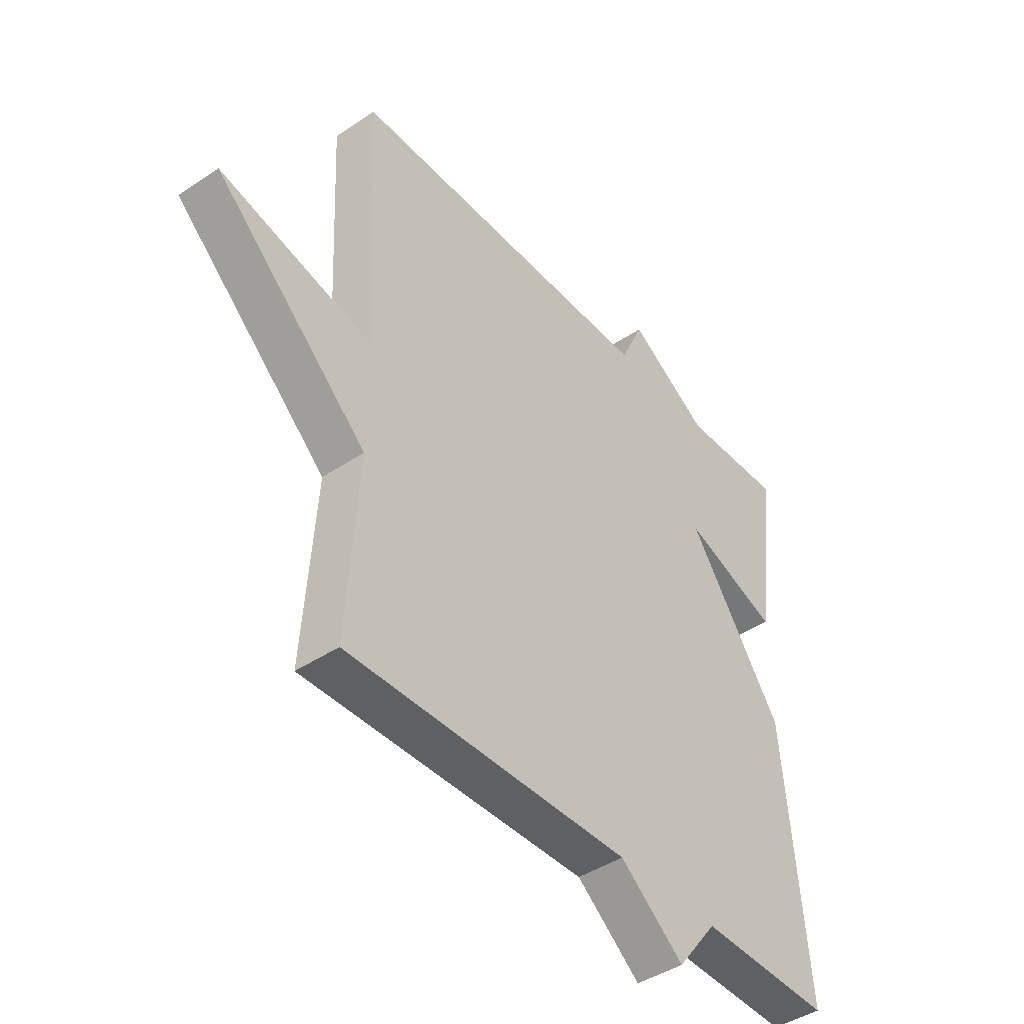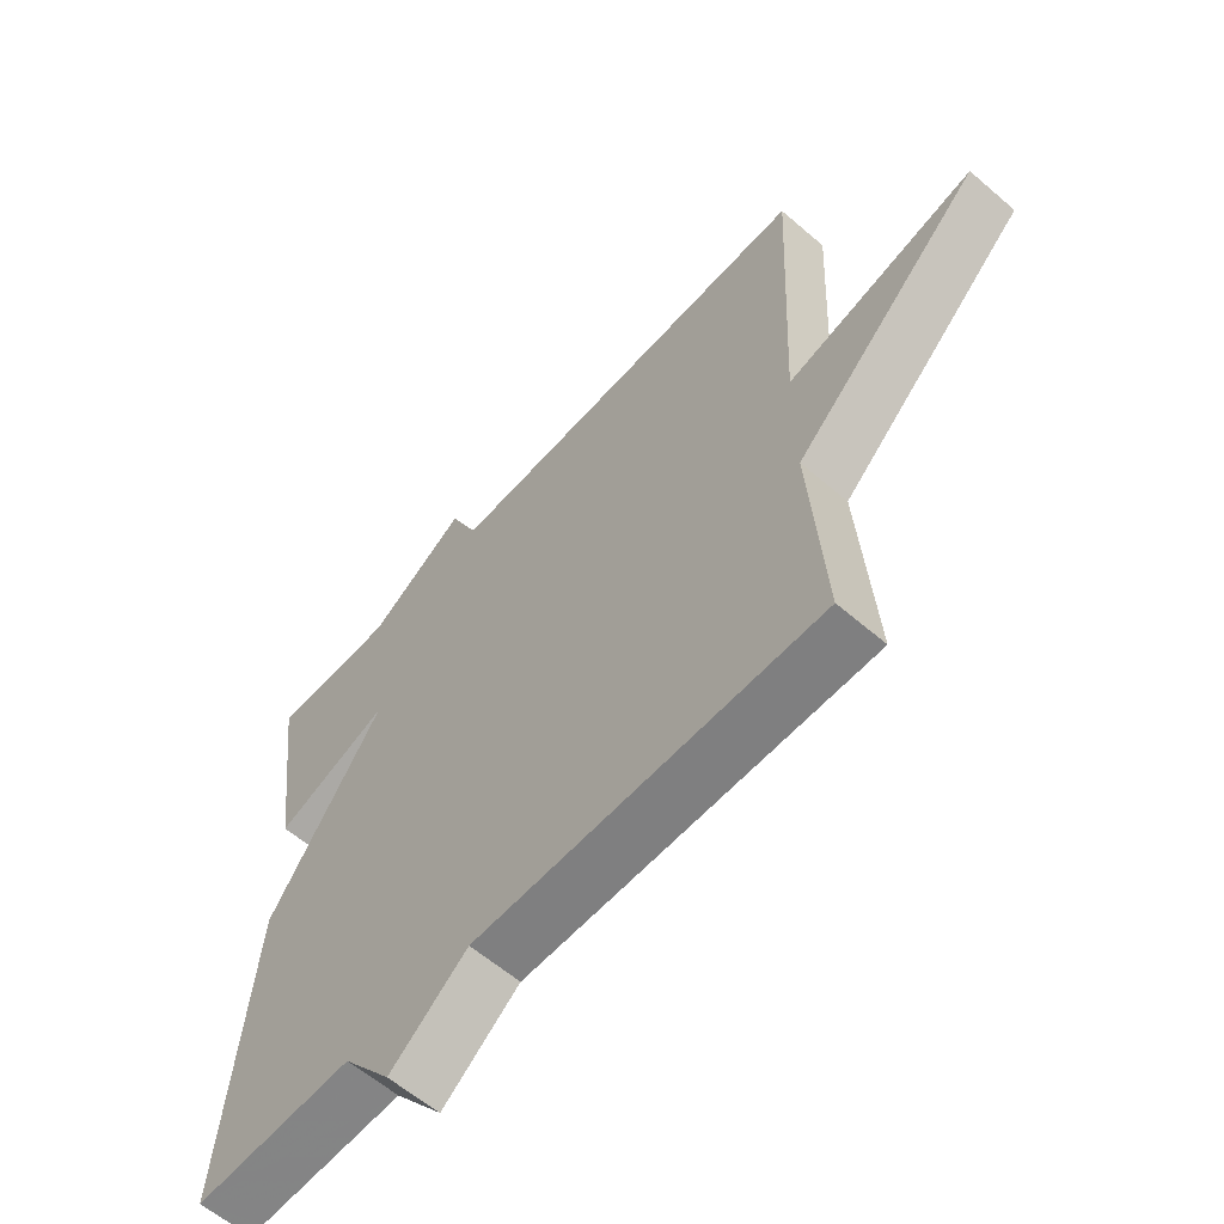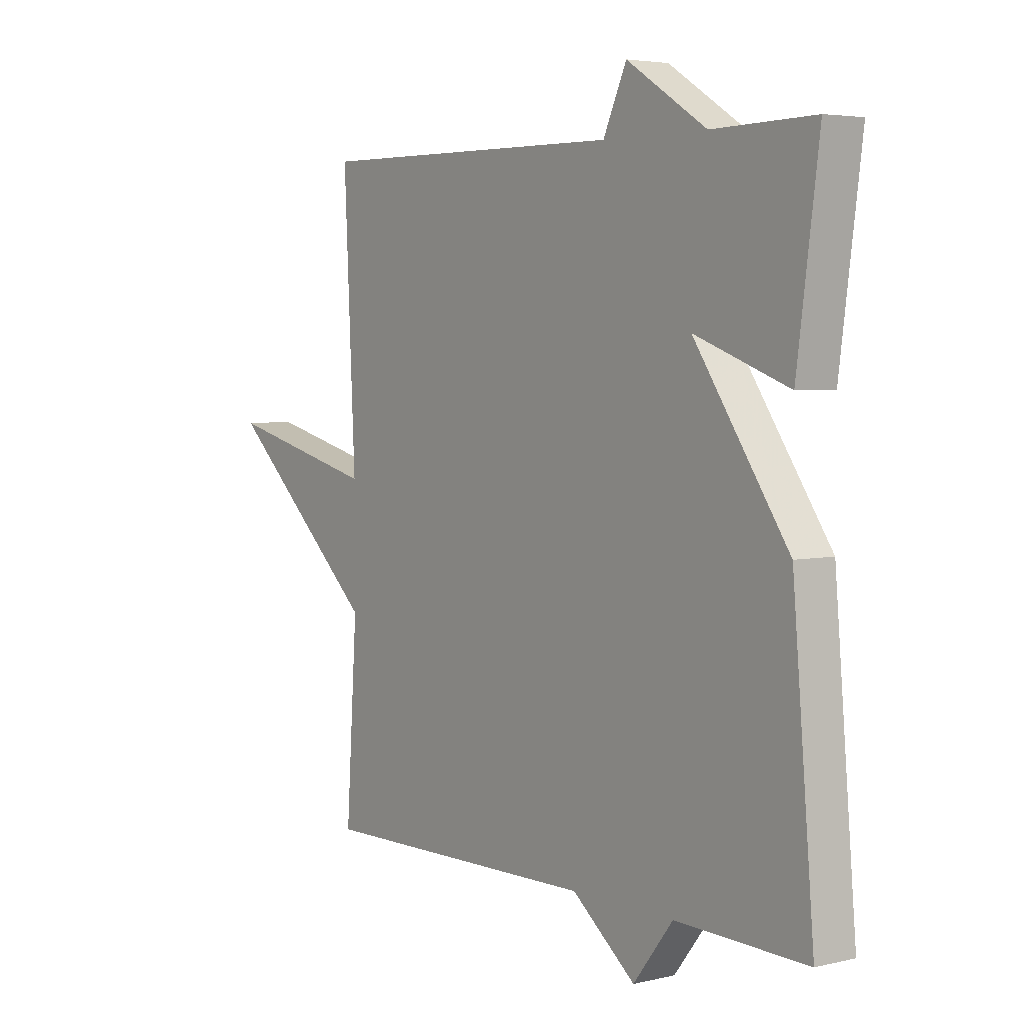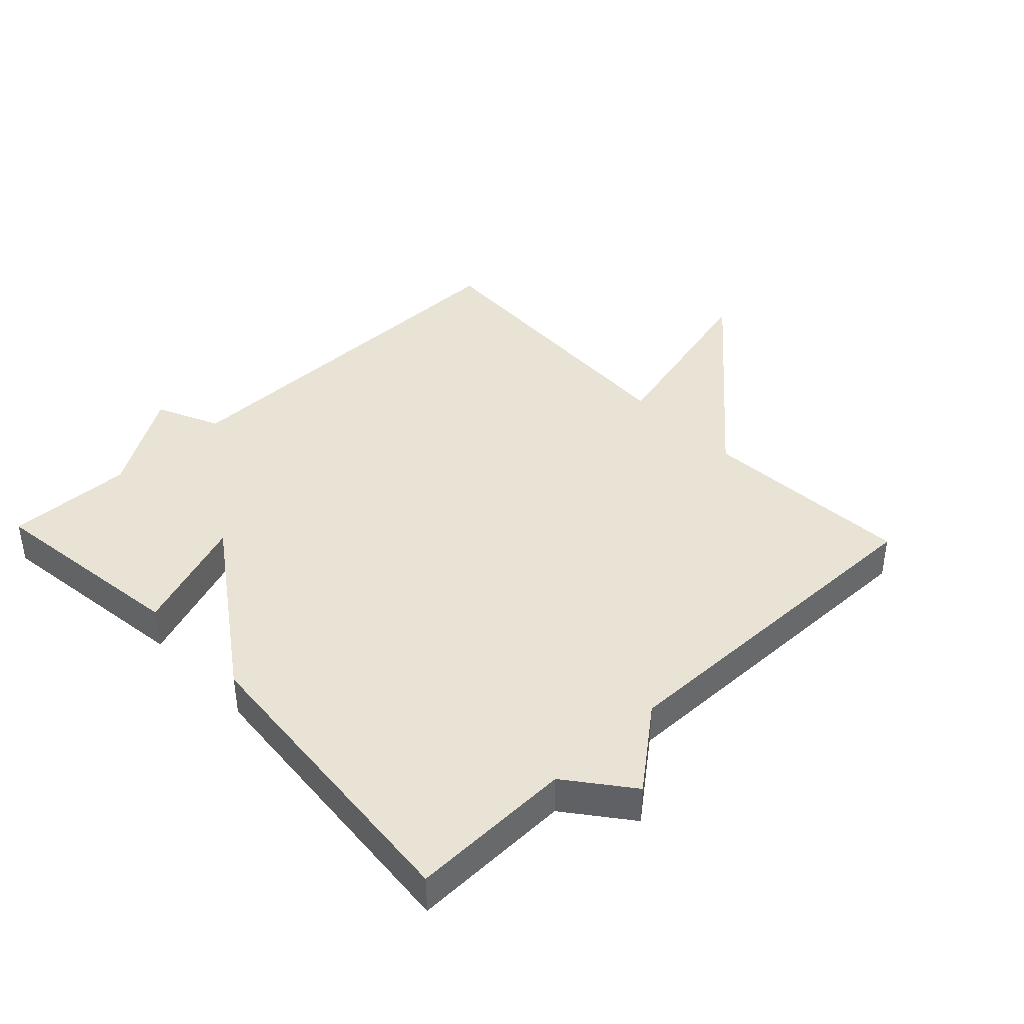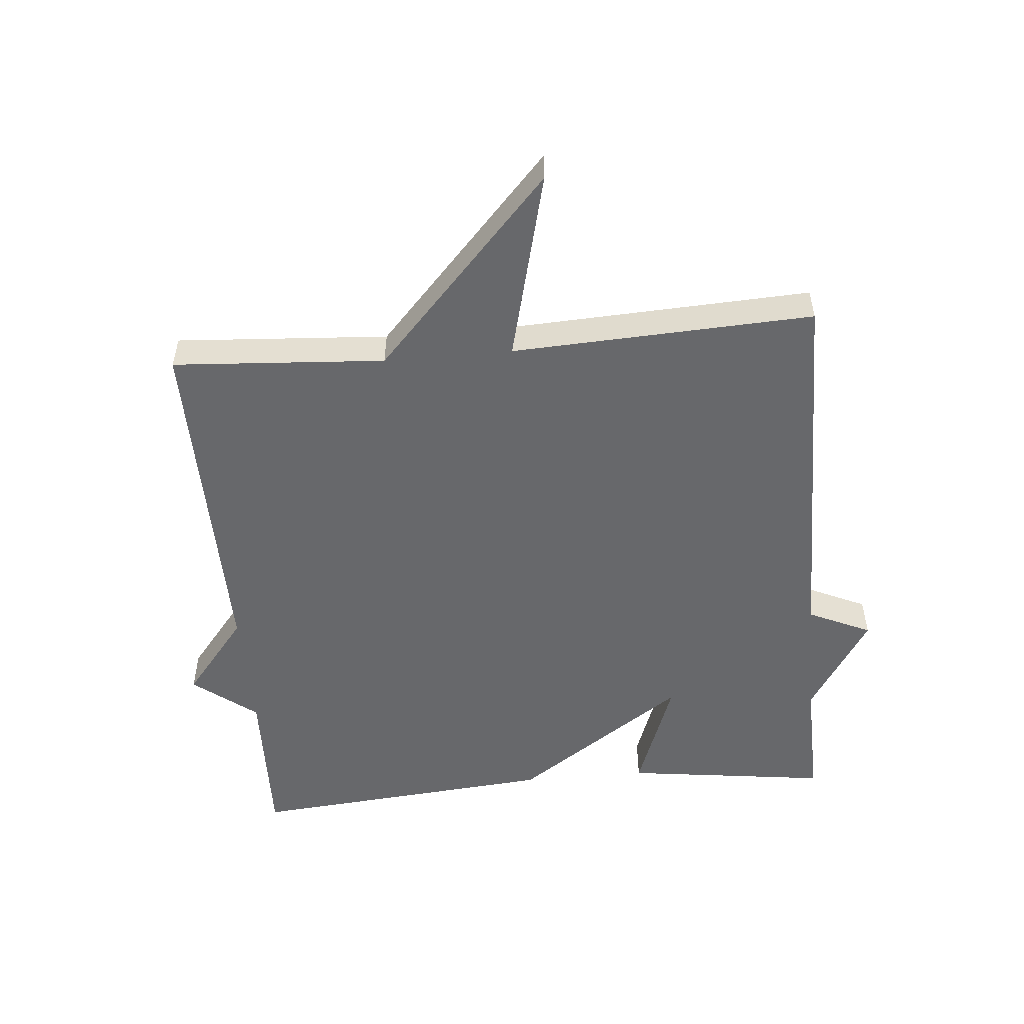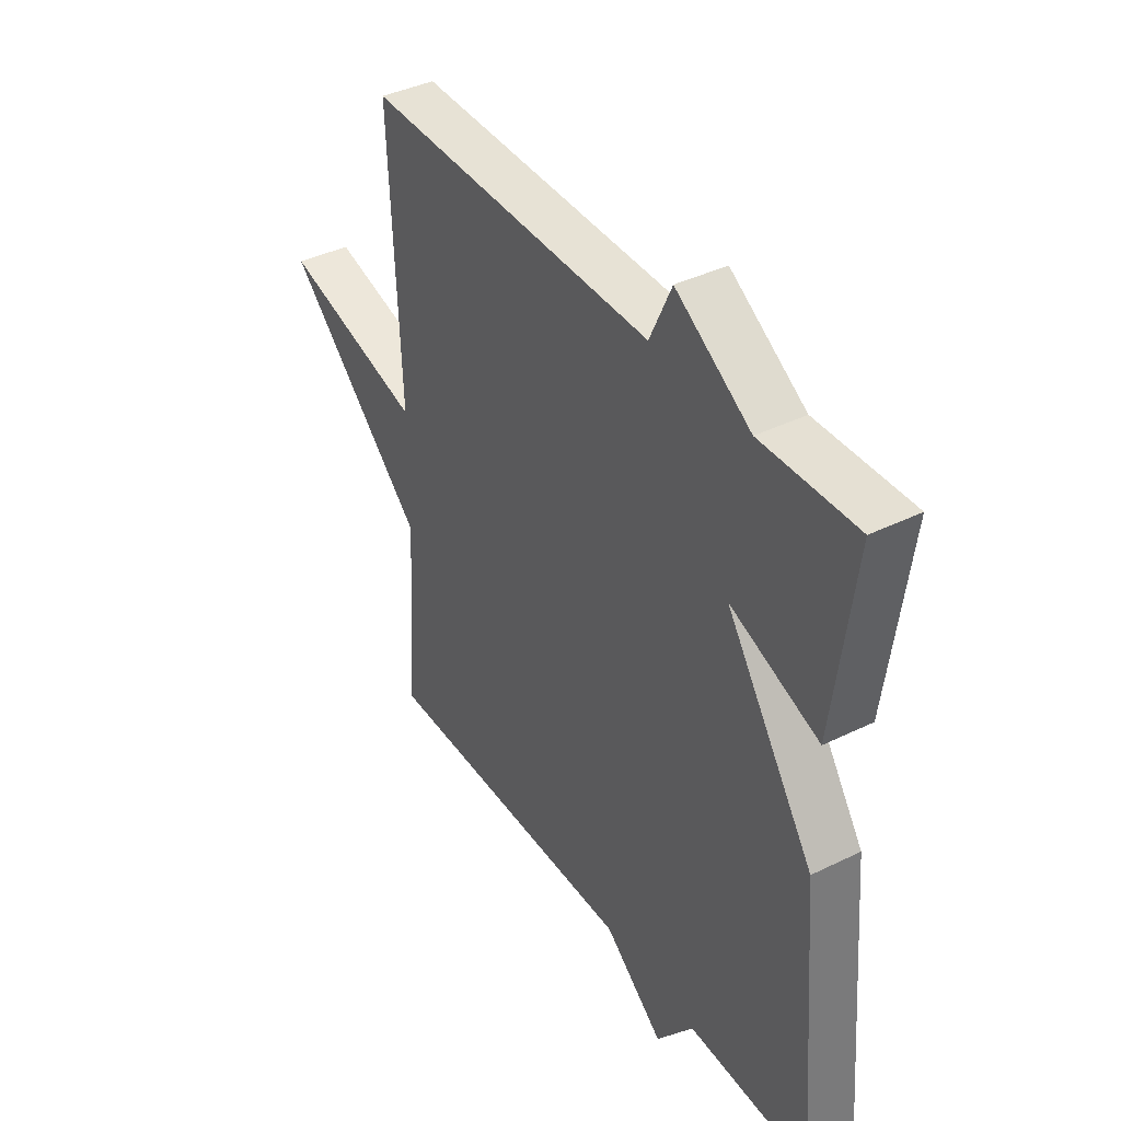
<metadata>
{"format":"obj","ext":"obj","renderer":"f3d","projection":"perspective","resolution":1024,"background":"white","views":[{"elev":-43.2,"azim":-51.5,"up":"+Z"},{"elev":-60.3,"azim":-131.4,"up":"+Z"},{"elev":4.3,"azim":52.8,"up":"+Z"},{"elev":41.0,"azim":136.5,"up":"+Y"},{"elev":-52.5,"azim":-84.9,"up":"+Y"},{"elev":39.7,"azim":58.7,"up":"+Z"}]}
</metadata>
<code>
v -0.5 0.07 0.5
v 0.103 0.07 0.495
v 0.148 0.07 0.593
v 0.303 0.07 0.495
v 0.5 0.07 0.5
v 0.458 0.07 0.181
v 0.275 0.07 0.248
v 0.458 0.07 -0.019
v 0.5 0.07 -0.5
v 0.246 0.07 -0.493
v 0.169 0.07 -0.592
v 0.046 0.07 -0.493
v -0.5 0.07 -0.5
v -0.478 0.07 -0.169
v -0.774 0.07 0.105
v -0.478 0.07 0.031
v -0.5 0 0.5
v 0.103 0 0.495
v 0.148 0 0.593
v 0.303 0 0.495
v 0.5 0 0.5
v 0.458 0 0.181
v 0.275 0 0.248
v 0.458 0 -0.019
v 0.5 0 -0.5
v 0.246 0 -0.493
v 0.169 0 -0.592
v 0.046 0 -0.493
v -0.5 0 -0.5
v -0.478 0 -0.169
v -0.774 0 0.105
v -0.478 0 0.031
f 14 15 16
f 12 13 14
f 12 14 16
f 16 1 2
f 12 16 2
f 11 12 2
f 10 11 2
f 9 10 2
f 8 9 2
f 7 8 2
f 4 5 6 7
f 2 3 4 7
f 32 31 30
f 30 29 28
f 32 30 28
f 18 17 32
f 18 32 28
f 18 28 27
f 18 27 26
f 18 26 25
f 18 25 24
f 18 24 23
f 23 22 21 20
f 23 20 19 18
f 1 17 18 2
f 2 18 19 3
f 3 19 20 4
f 4 20 21 5
f 5 21 22 6
f 6 22 23 7
f 7 23 24 8
f 8 24 25 9
f 9 25 26 10
f 10 26 27 11
f 11 27 28 12
f 12 28 29 13
f 13 29 30 14
f 14 30 31 15
f 15 31 32 16
f 16 32 17 1

</code>
